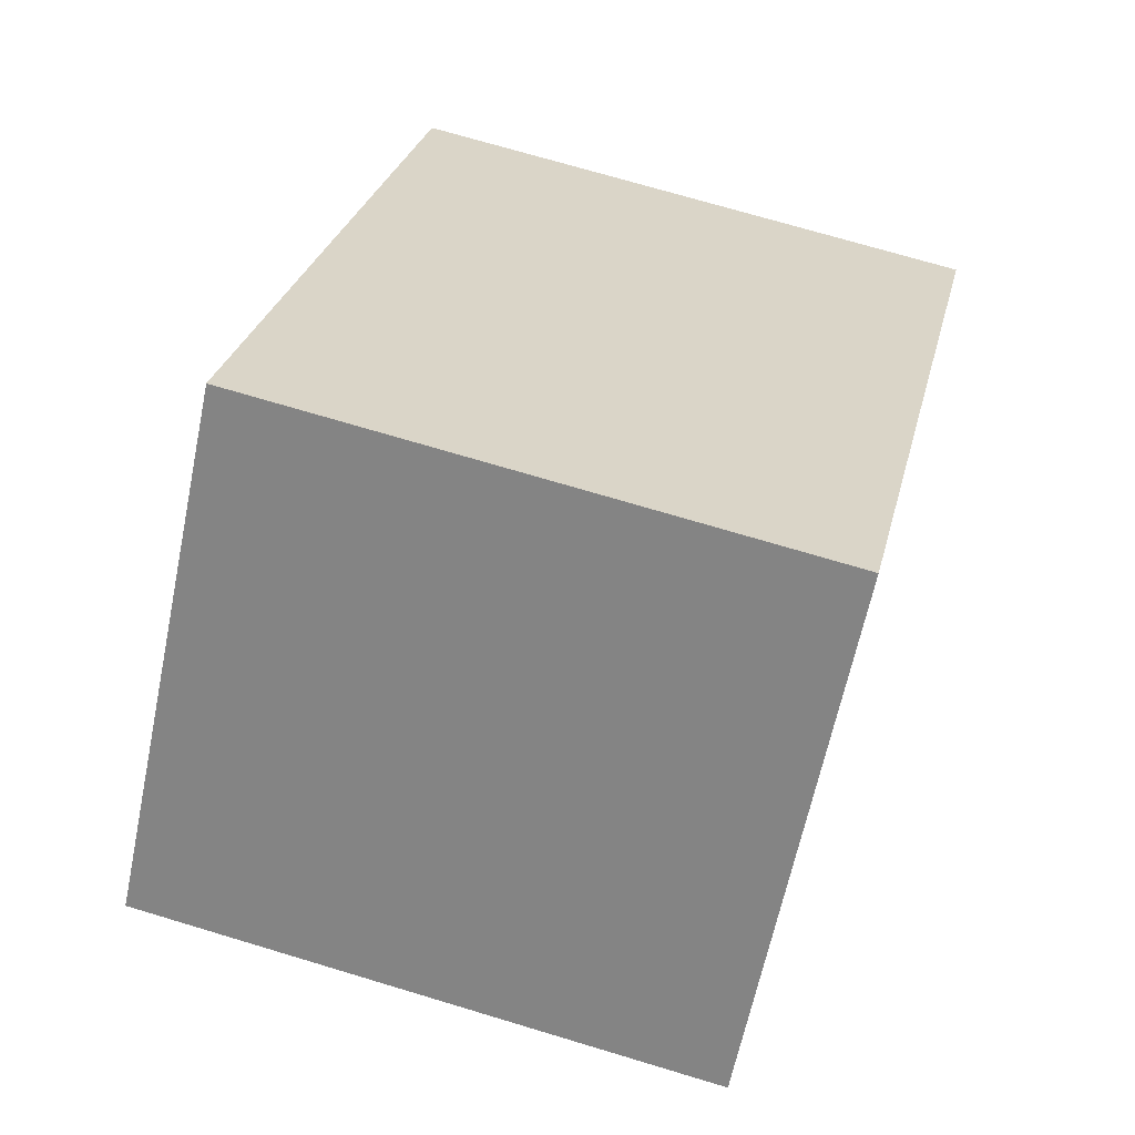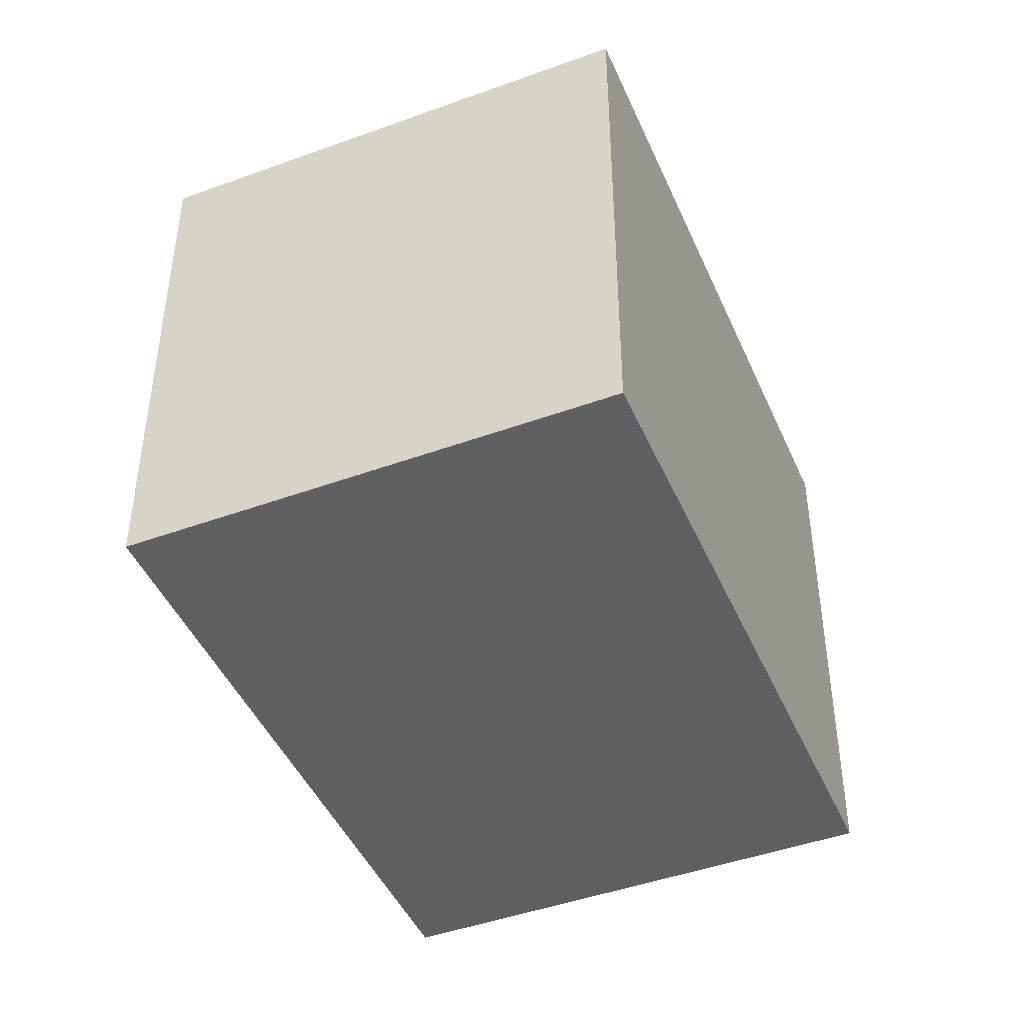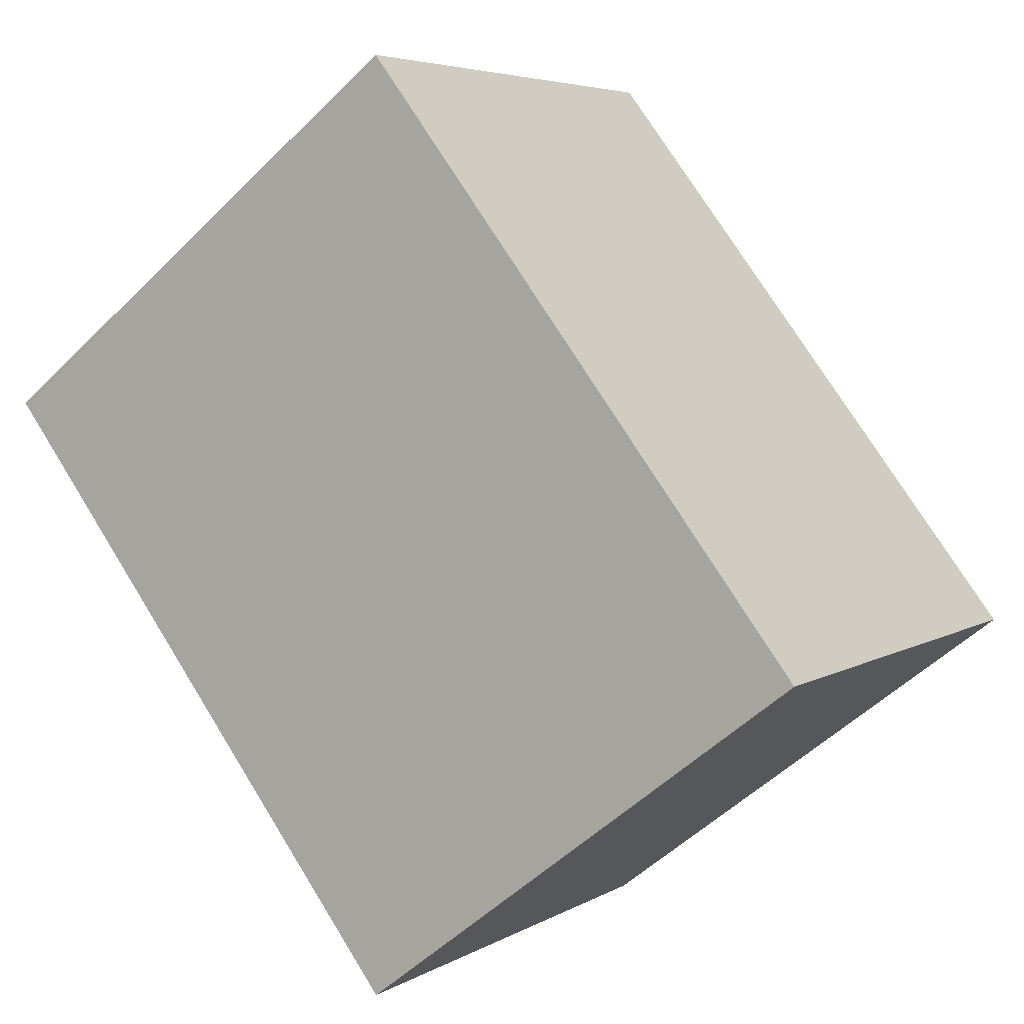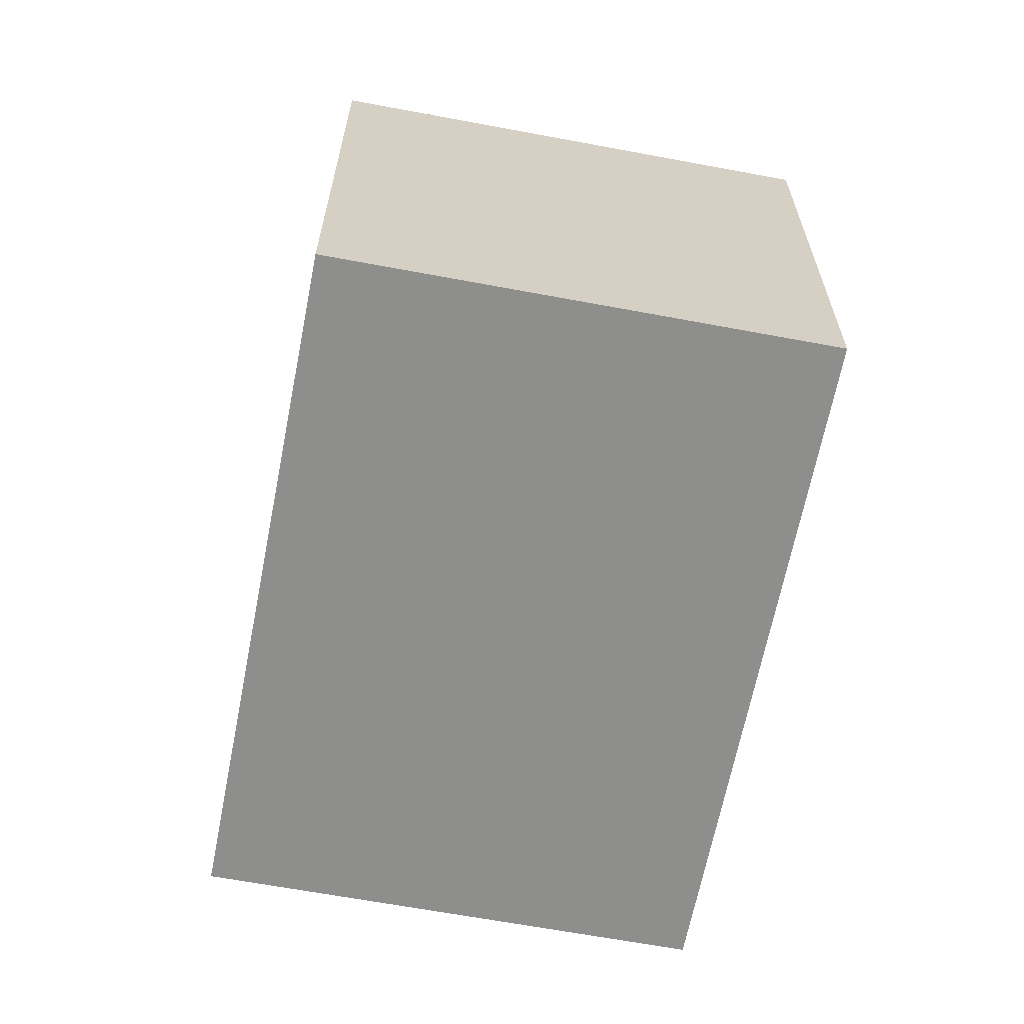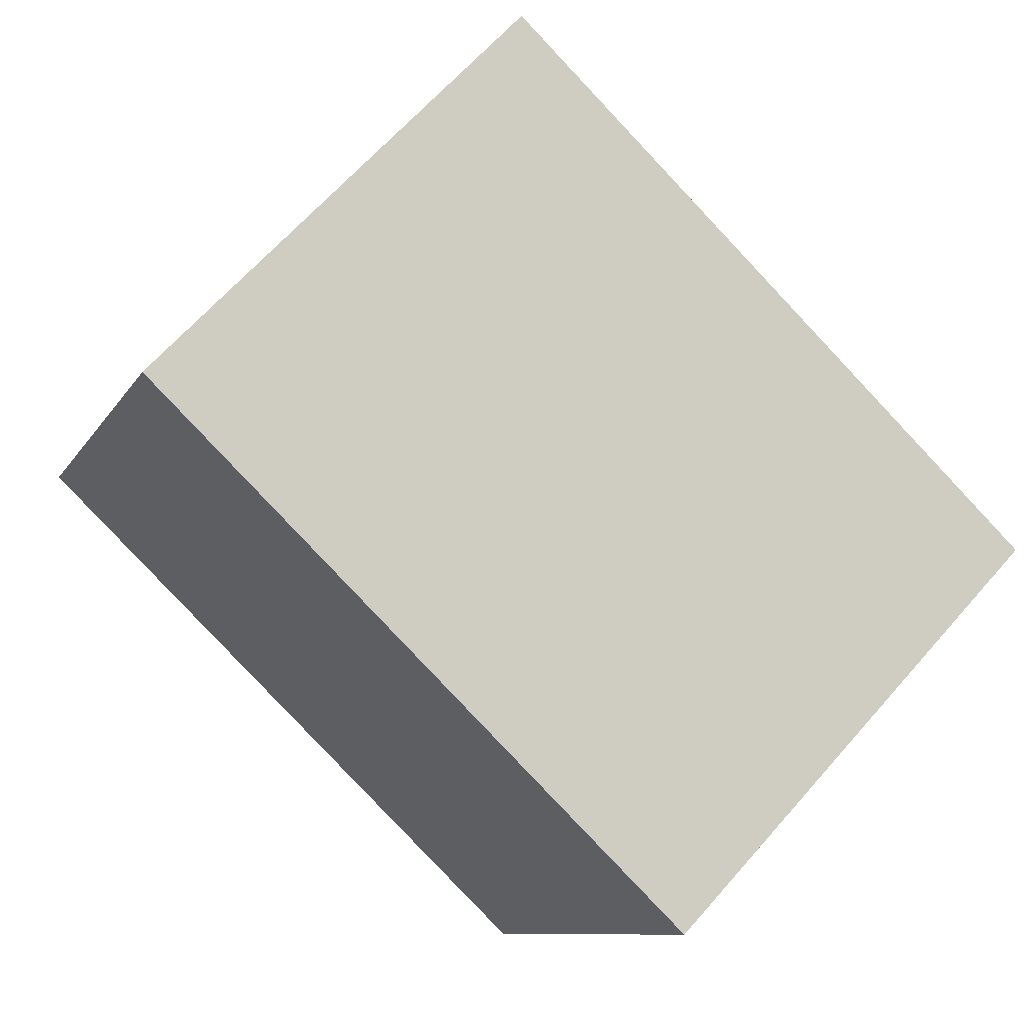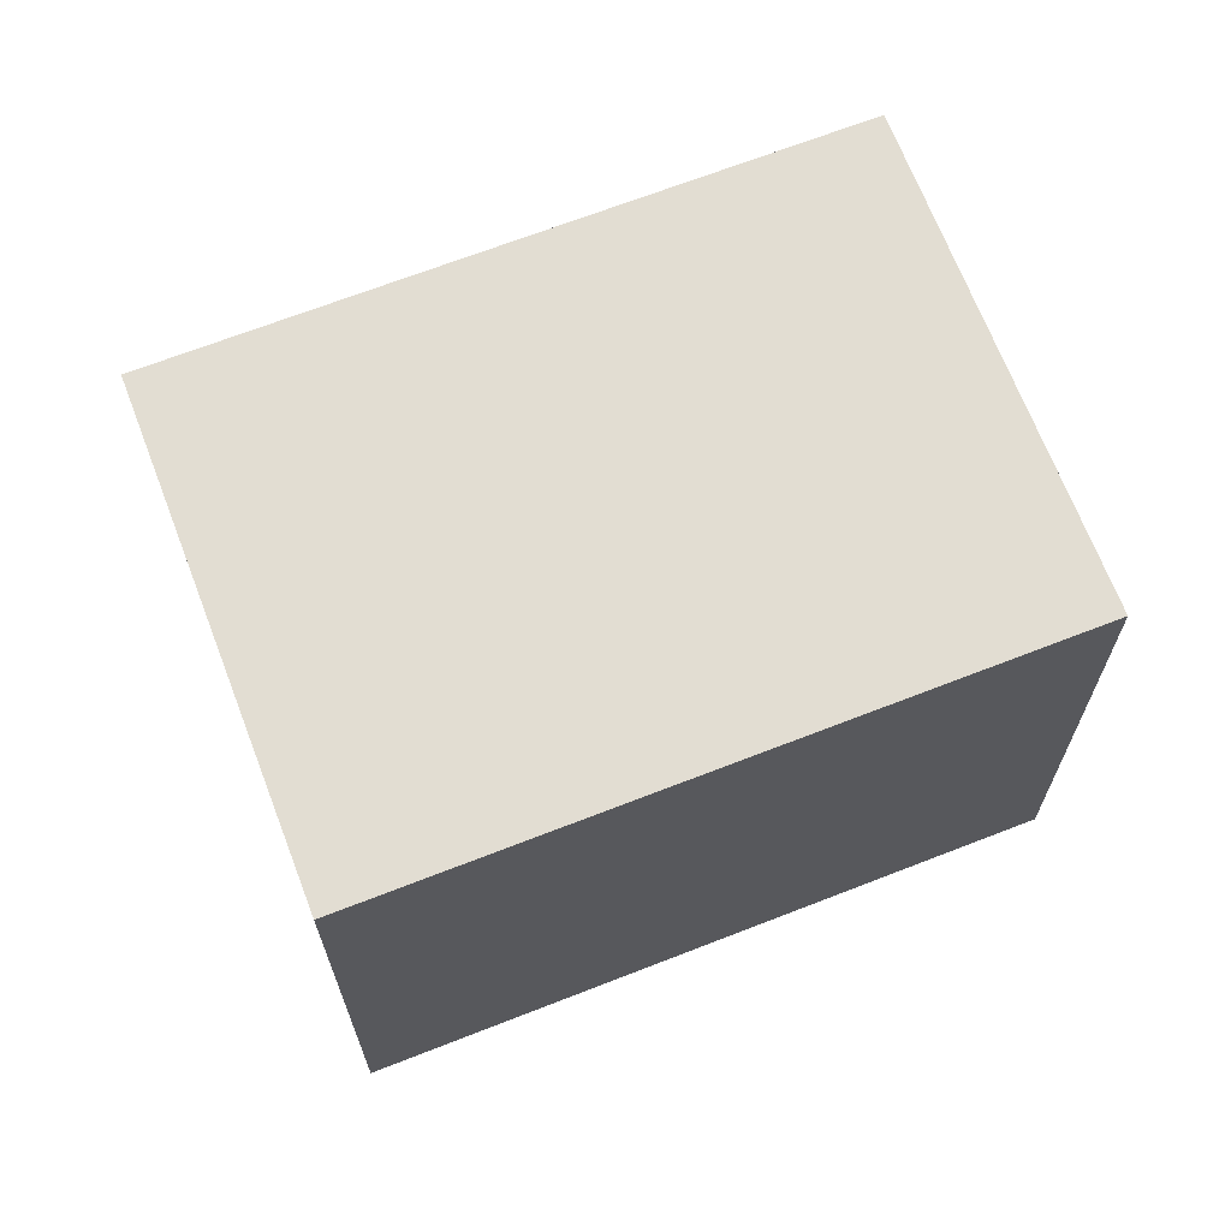
<metadata>
{"format":"obj","ext":"obj","renderer":"f3d","projection":"perspective","resolution":1024,"background":"white","views":[{"elev":70.9,"azim":-73.2,"up":"+Z"},{"elev":-44.9,"azim":-23.5,"up":"+Y"},{"elev":-51.9,"azim":-43.2,"up":"+Z"},{"elev":-64.9,"azim":-57.1,"up":"+Y"},{"elev":-9.5,"azim":-17.8,"up":"+Z"},{"elev":68.1,"azim":-157.4,"up":"+Y"}]}
</metadata>
<code>
v  0 0 0
v  9.762 -3.229e-16 5.273
v  7.283 -4.69e-16 7.66
v  15.49 1.446e-17 -0.2362
v  17.8 1.507e-16 -2.461
v  5.462 3.229e-16 -5.273
v  10.5 6.206e-16 -10.14
v  6.326 3.74e-16 -6.107
v  7.283 11.29 7.66
v  5.462 11.29 -5.273
v  0.0002401 11.29 -0.0003578
v  6.326 11.29 -6.108
v  10.5 11.29 -10.14
v  9.762 11.29 5.273
v  15.49 11.29 -0.2366
v  17.8 11.29 -2.461
g defaultobject
f 1 2 3
f 2 1 4
f 4 1 5
f 5 1 6
f 5 6 7
f 7 6 8
f 9 10 11
f 10 9 12
f 12 9 13
f 13 9 14
f 13 14 15
f 13 15 16
f 9 1 3
f 1 9 11
f 2 9 3
f 9 2 14
f 4 14 2
f 14 4 15
f 5 15 4
f 15 5 16
f 7 16 5
f 16 7 13
f 12 7 8
f 7 12 13
f 10 8 6
f 8 10 12
f 11 6 1
f 6 11 10

</code>
